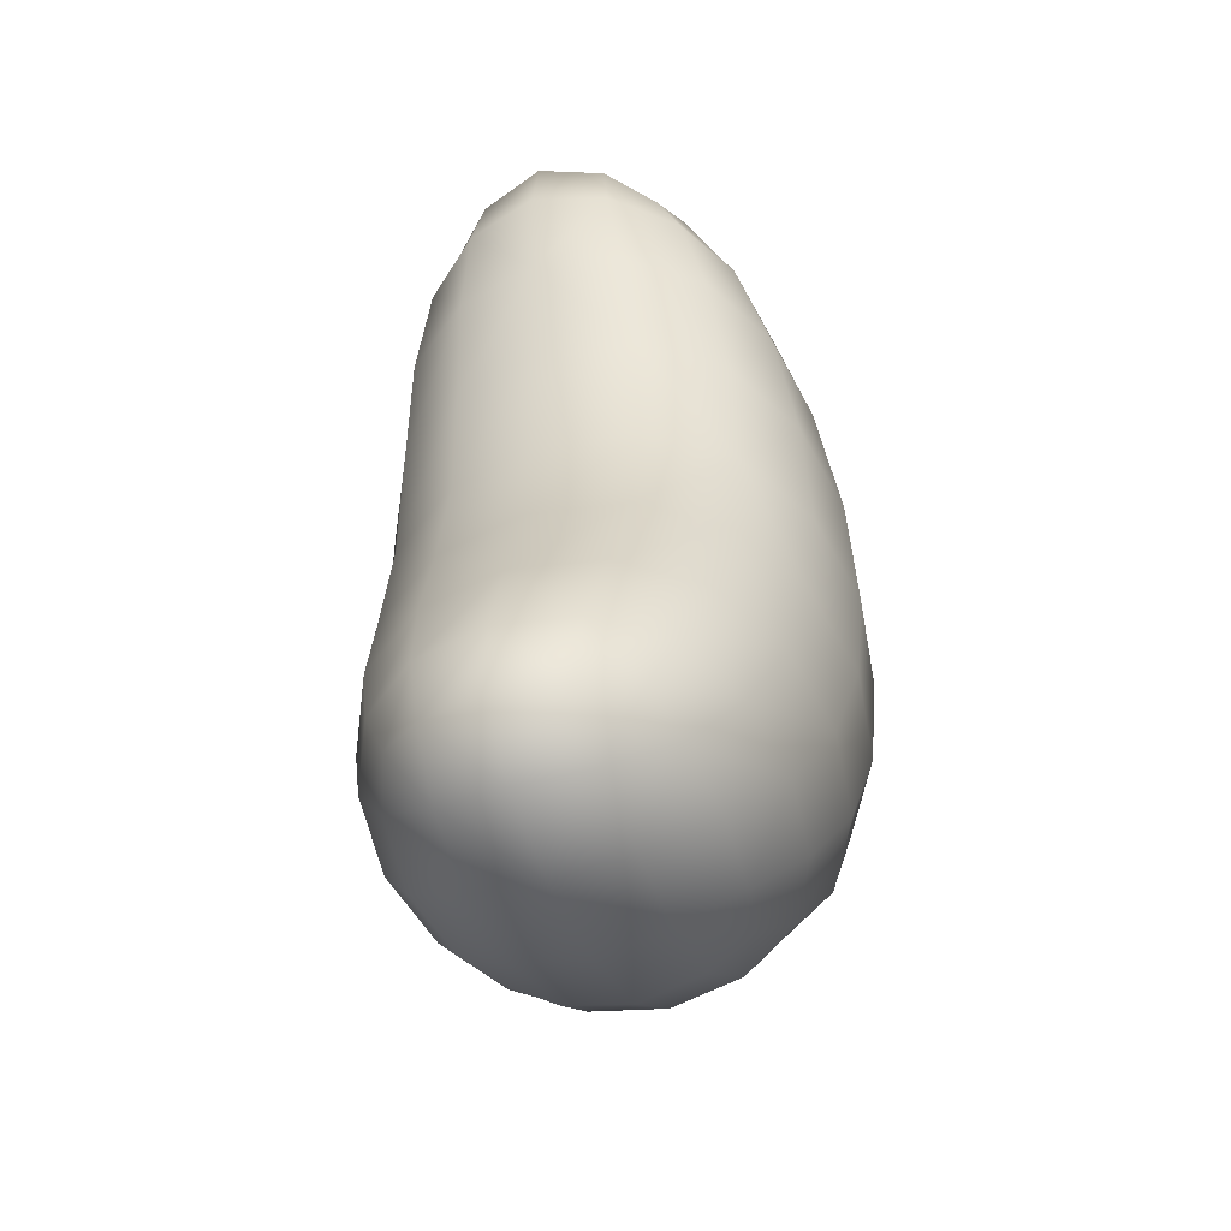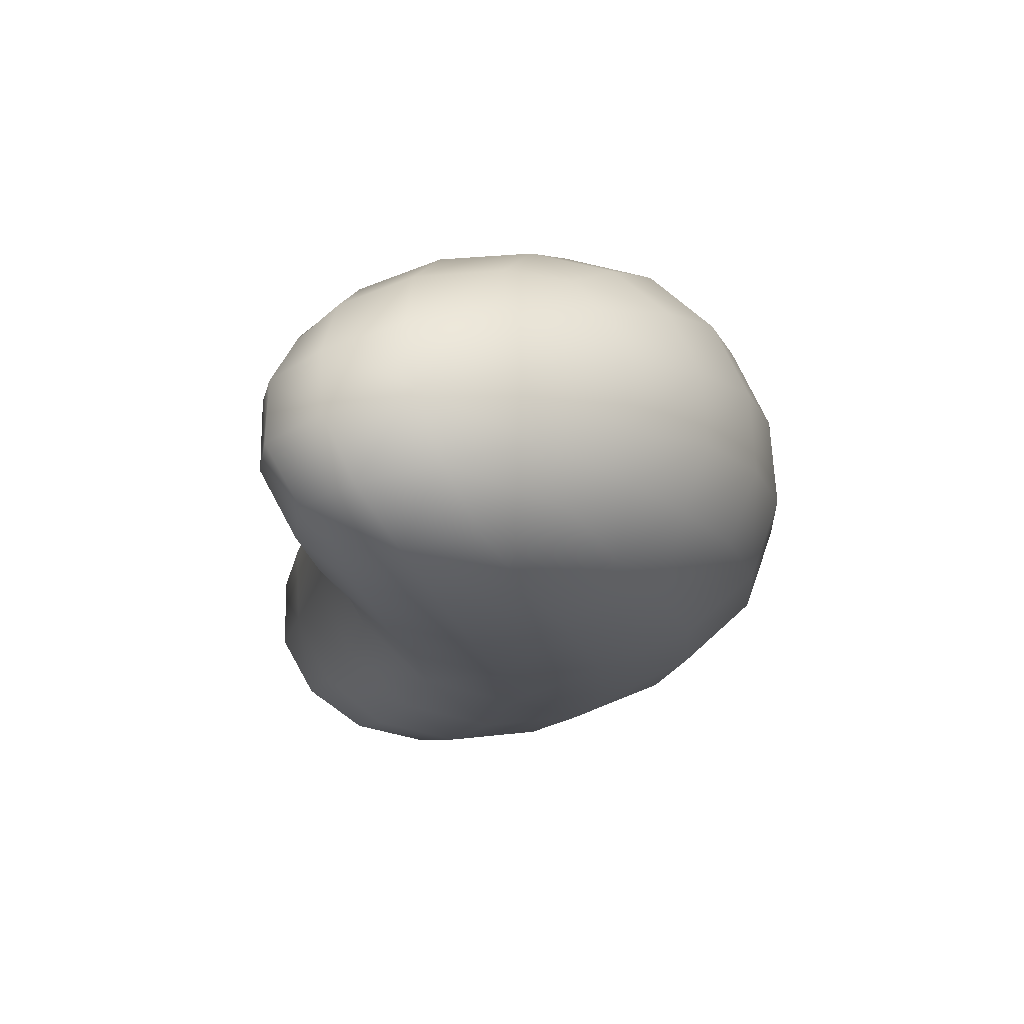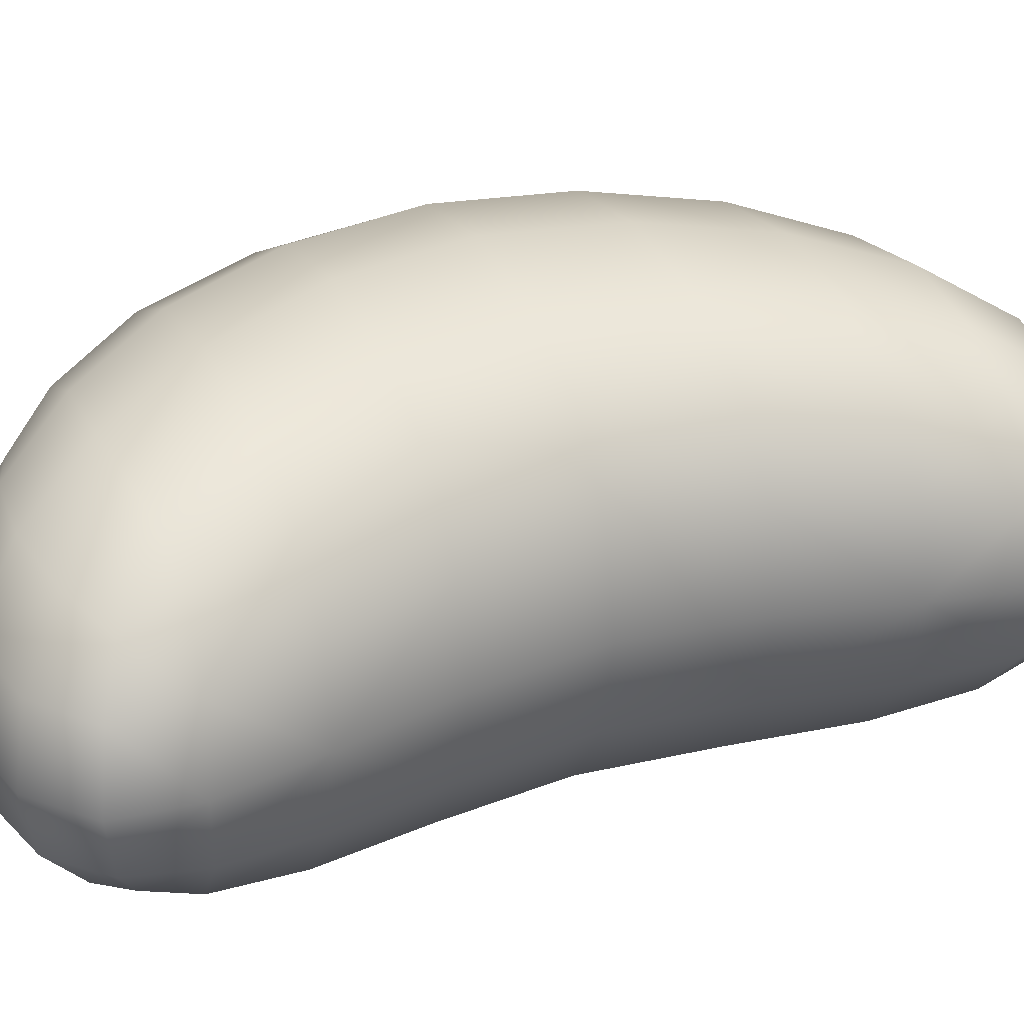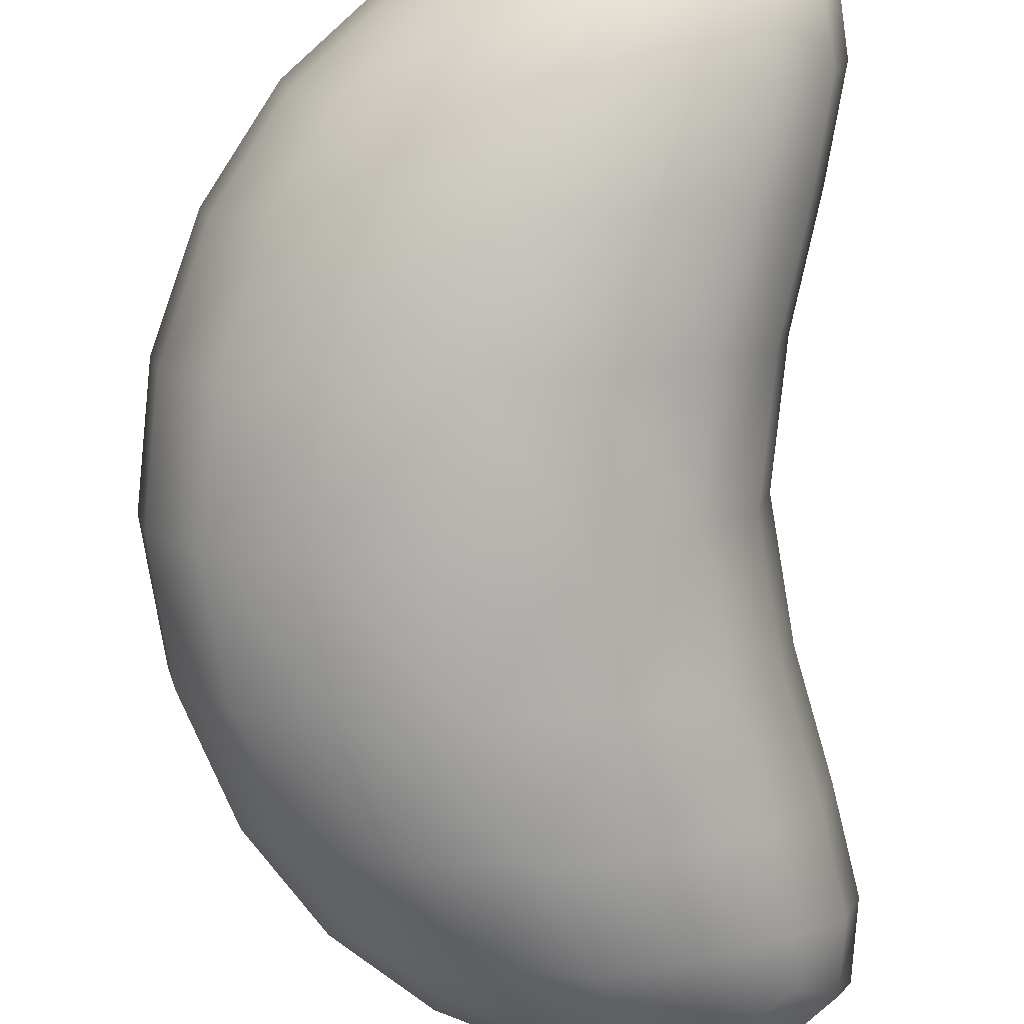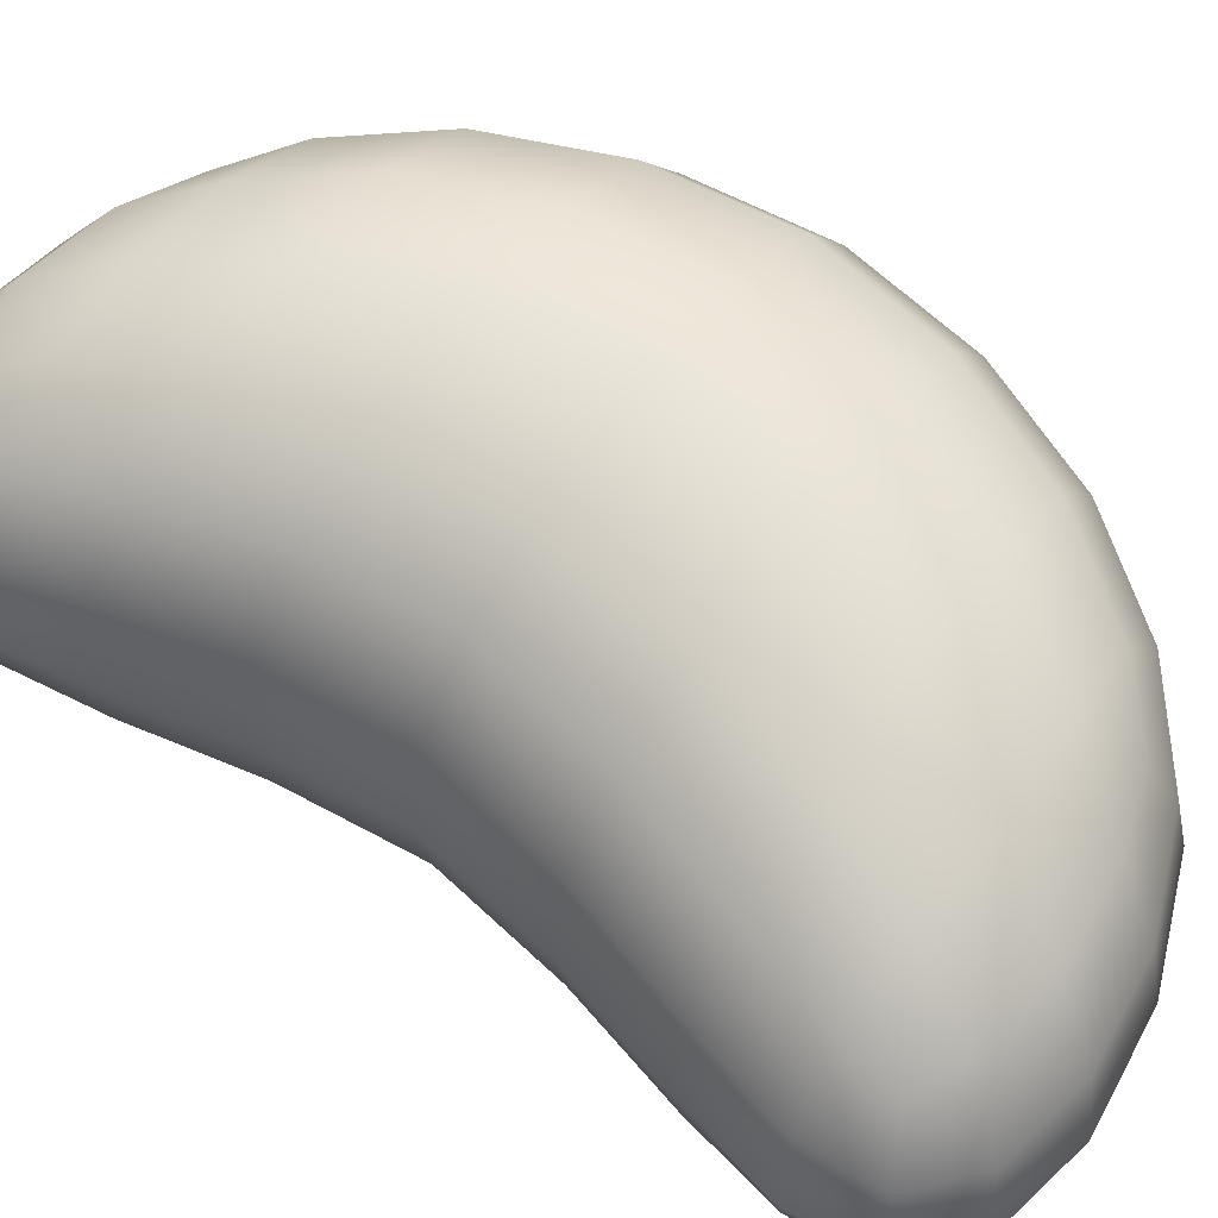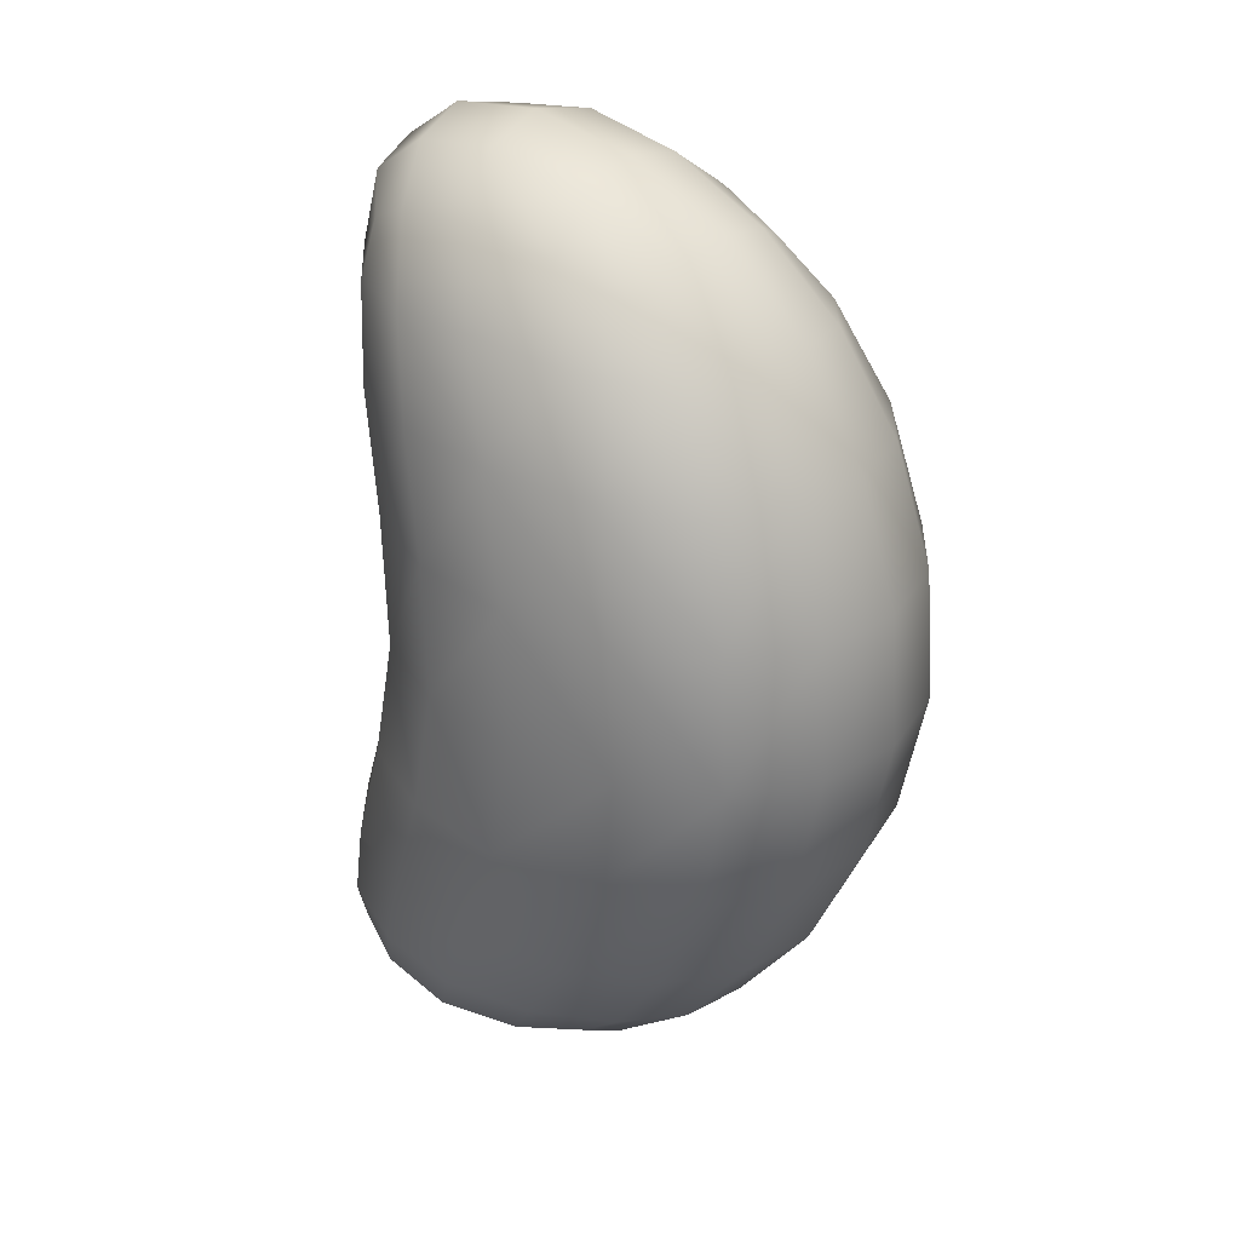
<metadata>
{"format":"obj","ext":"obj","renderer":"f3d","projection":"perspective","resolution":1024,"background":"white","views":[{"elev":-48.3,"azim":-70.9,"up":"+Z"},{"elev":73.5,"azim":-14.5,"up":"+Z"},{"elev":30.4,"azim":-109.9,"up":"+Y"},{"elev":-79.7,"azim":-173.9,"up":"+Y"},{"elev":61.9,"azim":-49.4,"up":"+Y"},{"elev":28.1,"azim":36.3,"up":"+Z"}]}
</metadata>
<code>
v -1.489 1.879 -2.21
v -1.491 1.879 -2.21
v -1.491 1.88 -2.21
v -1.489 1.881 -2.21
v -1.49 1.882 -2.209
v -1.488 1.882 -2.209
v -1.492 1.879 -2.209
v -1.492 1.88 -2.208
v -1.491 1.882 -2.208
v -1.486 1.88 -2.21
v -1.486 1.879 -2.21
v -1.484 1.88 -2.209
v -1.483 1.879 -2.209
v -1.486 1.882 -2.209
v -1.484 1.882 -2.208
v -1.486 1.877 -2.21
v -1.489 1.877 -2.21
v -1.486 1.876 -2.209
v -1.488 1.875 -2.209
v -1.484 1.877 -2.209
v -1.484 1.876 -2.208
v -1.491 1.877 -2.21
v -1.492 1.877 -2.208
v -1.49 1.876 -2.209
v -1.491 1.876 -2.208
v -1.478 1.879 -2.193
v -1.477 1.879 -2.196
v -1.478 1.881 -2.196
v -1.479 1.881 -2.193
v -1.479 1.883 -2.196
v -1.48 1.883 -2.193
v -1.477 1.879 -2.199
v -1.477 1.881 -2.199
v -1.479 1.883 -2.199
v -1.48 1.881 -2.19
v -1.48 1.879 -2.19
v -1.482 1.88 -2.188
v -1.482 1.879 -2.188
v -1.481 1.882 -2.19
v -1.482 1.882 -2.189
v -1.48 1.877 -2.19
v -1.479 1.877 -2.193
v -1.481 1.875 -2.19
v -1.48 1.875 -2.193
v -1.482 1.877 -2.188
v -1.482 1.876 -2.189
v -1.478 1.877 -2.196
v -1.477 1.876 -2.199
v -1.479 1.875 -2.196
v -1.479 1.875 -2.199
v -1.487 1.879 -2.186
v -1.484 1.879 -2.187
v -1.484 1.88 -2.187
v -1.487 1.881 -2.187
v -1.484 1.882 -2.188
v -1.486 1.882 -2.188
v -1.489 1.88 -2.187
v -1.489 1.879 -2.186
v -1.49 1.88 -2.188
v -1.491 1.879 -2.187
v -1.488 1.882 -2.188
v -1.49 1.882 -2.188
v -1.489 1.877 -2.187
v -1.487 1.877 -2.187
v -1.488 1.876 -2.188
v -1.486 1.875 -2.188
v -1.49 1.877 -2.188
v -1.49 1.876 -2.188
v -1.484 1.877 -2.187
v -1.484 1.876 -2.188
v -1.492 1.879 -2.204
v -1.491 1.879 -2.201
v -1.49 1.881 -2.201
v -1.491 1.881 -2.204
v -1.489 1.883 -2.201
v -1.49 1.883 -2.204
v -1.49 1.879 -2.198
v -1.49 1.881 -2.198
v -1.488 1.883 -2.198
v -1.492 1.881 -2.207
v -1.492 1.879 -2.207
v -1.491 1.882 -2.207
v -1.492 1.877 -2.207
v -1.491 1.877 -2.204
v -1.491 1.875 -2.207
v -1.49 1.875 -2.204
v -1.49 1.877 -2.201
v -1.49 1.876 -2.198
v -1.489 1.875 -2.201
v -1.488 1.875 -2.198
v -1.485 1.874 -2.192
v -1.487 1.874 -2.192
v -1.486 1.873 -2.195
v -1.484 1.873 -2.195
v -1.486 1.873 -2.198
v -1.484 1.873 -2.199
v -1.489 1.875 -2.192
v -1.489 1.875 -2.195
v -1.481 1.873 -2.196
v -1.482 1.874 -2.193
v -1.481 1.873 -2.199
v -1.483 1.875 -2.19
v -1.485 1.874 -2.19
v -1.488 1.875 -2.19
v -1.489 1.875 -2.19
v -1.485 1.884 -2.205
v -1.488 1.884 -2.205
v -1.487 1.884 -2.202
v -1.484 1.884 -2.202
v -1.486 1.884 -2.198
v -1.484 1.885 -2.199
v -1.482 1.884 -2.202
v -1.483 1.884 -2.205
v -1.479 1.883 -2.202
v -1.481 1.883 -2.205
v -1.481 1.884 -2.199
v -1.484 1.883 -2.207
v -1.487 1.883 -2.207
v -1.482 1.882 -2.207
v -1.489 1.883 -2.207
v -1.479 1.879 -2.205
v -1.481 1.879 -2.208
v -1.481 1.881 -2.207
v -1.48 1.881 -2.205
v -1.478 1.881 -2.202
v -1.478 1.879 -2.202
v -1.478 1.877 -2.202
v -1.48 1.877 -2.205
v -1.479 1.875 -2.202
v -1.481 1.875 -2.205
v -1.481 1.877 -2.207
v -1.482 1.875 -2.207
v -1.491 1.879 -2.192
v -1.491 1.879 -2.189
v -1.491 1.881 -2.189
v -1.49 1.881 -2.192
v -1.489 1.882 -2.19
v -1.489 1.883 -2.192
v -1.49 1.881 -2.195
v -1.49 1.879 -2.195
v -1.489 1.883 -2.195
v -1.49 1.877 -2.195
v -1.49 1.877 -2.192
v -1.491 1.877 -2.189
v -1.485 1.874 -2.205
v -1.488 1.874 -2.205
v -1.489 1.875 -2.207
v -1.487 1.874 -2.207
v -1.484 1.875 -2.207
v -1.483 1.874 -2.205
v -1.482 1.873 -2.202
v -1.484 1.873 -2.202
v -1.487 1.873 -2.202
v -1.485 1.884 -2.192
v -1.487 1.884 -2.192
v -1.488 1.883 -2.19
v -1.485 1.883 -2.19
v -1.483 1.883 -2.19
v -1.482 1.884 -2.193
v -1.481 1.884 -2.196
v -1.484 1.884 -2.195
v -1.486 1.884 -2.195
f 1 2 3
f 1 3 4
f 4 3 5
f 4 5 6
f 2 7 8
f 2 8 3
f 3 8 9
f 3 9 5
f 1 4 10
f 1 10 11
f 11 10 12
f 11 12 13
f 4 6 14
f 4 14 10
f 10 14 15
f 10 15 12
f 1 11 16
f 1 16 17
f 17 16 18
f 17 18 19
f 11 13 20
f 11 20 16
f 16 20 21
f 16 21 18
f 1 17 22
f 1 22 2
f 2 22 23
f 2 23 7
f 17 19 24
f 17 24 22
f 22 24 25
f 22 25 23
f 26 27 28
f 26 28 29
f 29 28 30
f 29 30 31
f 27 32 33
f 27 33 28
f 28 33 34
f 28 34 30
f 26 29 35
f 26 35 36
f 36 35 37
f 36 37 38
f 29 31 39
f 29 39 35
f 35 39 40
f 35 40 37
f 26 36 41
f 26 41 42
f 42 41 43
f 42 43 44
f 36 38 45
f 36 45 41
f 41 45 46
f 41 46 43
f 26 42 47
f 26 47 27
f 27 47 48
f 27 48 32
f 42 44 49
f 42 49 47
f 47 49 50
f 47 50 48
f 51 52 53
f 51 53 54
f 54 53 55
f 54 55 56
f 52 38 37
f 52 37 53
f 53 37 40
f 53 40 55
f 51 54 57
f 51 57 58
f 58 57 59
f 58 59 60
f 54 56 61
f 54 61 57
f 57 61 62
f 57 62 59
f 51 58 63
f 51 63 64
f 64 63 65
f 64 65 66
f 58 60 67
f 58 67 63
f 63 67 68
f 63 68 65
f 51 64 69
f 51 69 52
f 52 69 45
f 52 45 38
f 64 66 70
f 64 70 69
f 69 70 46
f 69 46 45
f 71 72 73
f 71 73 74
f 74 73 75
f 74 75 76
f 72 77 78
f 72 78 73
f 73 78 79
f 73 79 75
f 71 74 80
f 71 80 81
f 81 80 8
f 81 8 7
f 74 76 82
f 74 82 80
f 80 82 9
f 80 9 8
f 71 81 83
f 71 83 84
f 84 83 85
f 84 85 86
f 81 7 23
f 81 23 83
f 83 23 25
f 83 25 85
f 71 84 87
f 71 87 72
f 72 87 88
f 72 88 77
f 84 86 89
f 84 89 87
f 87 89 90
f 87 90 88
f 91 92 93
f 91 93 94
f 94 93 95
f 94 95 96
f 92 97 98
f 92 98 93
f 93 98 90
f 93 90 95
f 91 94 99
f 91 99 100
f 100 99 49
f 100 49 44
f 94 96 101
f 94 101 99
f 99 101 50
f 99 50 49
f 91 100 102
f 91 102 103
f 103 102 70
f 103 70 66
f 100 44 43
f 100 43 102
f 102 43 46
f 102 46 70
f 91 103 104
f 91 104 92
f 92 104 105
f 92 105 97
f 103 66 65
f 103 65 104
f 104 65 68
f 104 68 105
f 106 107 108
f 106 108 109
f 109 108 110
f 109 110 111
f 107 76 75
f 107 75 108
f 108 75 79
f 108 79 110
f 106 109 112
f 106 112 113
f 113 112 114
f 113 114 115
f 109 111 116
f 109 116 112
f 112 116 34
f 112 34 114
f 106 113 117
f 106 117 118
f 118 117 14
f 118 14 6
f 113 115 119
f 113 119 117
f 117 119 15
f 117 15 14
f 106 118 120
f 106 120 107
f 107 120 82
f 107 82 76
f 118 6 5
f 118 5 120
f 120 5 9
f 120 9 82
f 121 122 123
f 121 123 124
f 124 123 119
f 124 119 115
f 122 13 12
f 122 12 123
f 123 12 15
f 123 15 119
f 121 124 125
f 121 125 126
f 126 125 33
f 126 33 32
f 124 115 114
f 124 114 125
f 125 114 34
f 125 34 33
f 121 126 127
f 121 127 128
f 128 127 129
f 128 129 130
f 126 32 48
f 126 48 127
f 127 48 50
f 127 50 129
f 121 128 131
f 121 131 122
f 122 131 20
f 122 20 13
f 128 130 132
f 128 132 131
f 131 132 21
f 131 21 20
f 133 134 135
f 133 135 136
f 136 135 137
f 136 137 138
f 134 60 59
f 134 59 135
f 135 59 62
f 135 62 137
f 133 136 139
f 133 139 140
f 140 139 78
f 140 78 77
f 136 138 141
f 136 141 139
f 139 141 79
f 139 79 78
f 133 140 142
f 133 142 143
f 143 142 98
f 143 98 97
f 140 77 88
f 140 88 142
f 142 88 90
f 142 90 98
f 133 143 144
f 133 144 134
f 134 144 67
f 134 67 60
f 143 97 105
f 143 105 144
f 144 105 68
f 144 68 67
f 145 146 147
f 145 147 148
f 148 147 24
f 148 24 19
f 146 86 85
f 146 85 147
f 147 85 25
f 147 25 24
f 145 148 149
f 145 149 150
f 150 149 132
f 150 132 130
f 148 19 18
f 148 18 149
f 149 18 21
f 149 21 132
f 145 150 151
f 145 151 152
f 152 151 101
f 152 101 96
f 150 130 129
f 150 129 151
f 151 129 50
f 151 50 101
f 145 152 153
f 145 153 146
f 146 153 89
f 146 89 86
f 152 96 95
f 152 95 153
f 153 95 90
f 153 90 89
f 154 155 156
f 154 156 157
f 157 156 61
f 157 61 56
f 155 138 137
f 155 137 156
f 156 137 62
f 156 62 61
f 154 157 158
f 154 158 159
f 159 158 39
f 159 39 31
f 157 56 55
f 157 55 158
f 158 55 40
f 158 40 39
f 154 159 160
f 154 160 161
f 161 160 116
f 161 116 111
f 159 31 30
f 159 30 160
f 160 30 34
f 160 34 116
f 154 161 162
f 154 162 155
f 155 162 141
f 155 141 138
f 161 111 110
f 161 110 162
f 162 110 79
f 162 79 141

</code>
